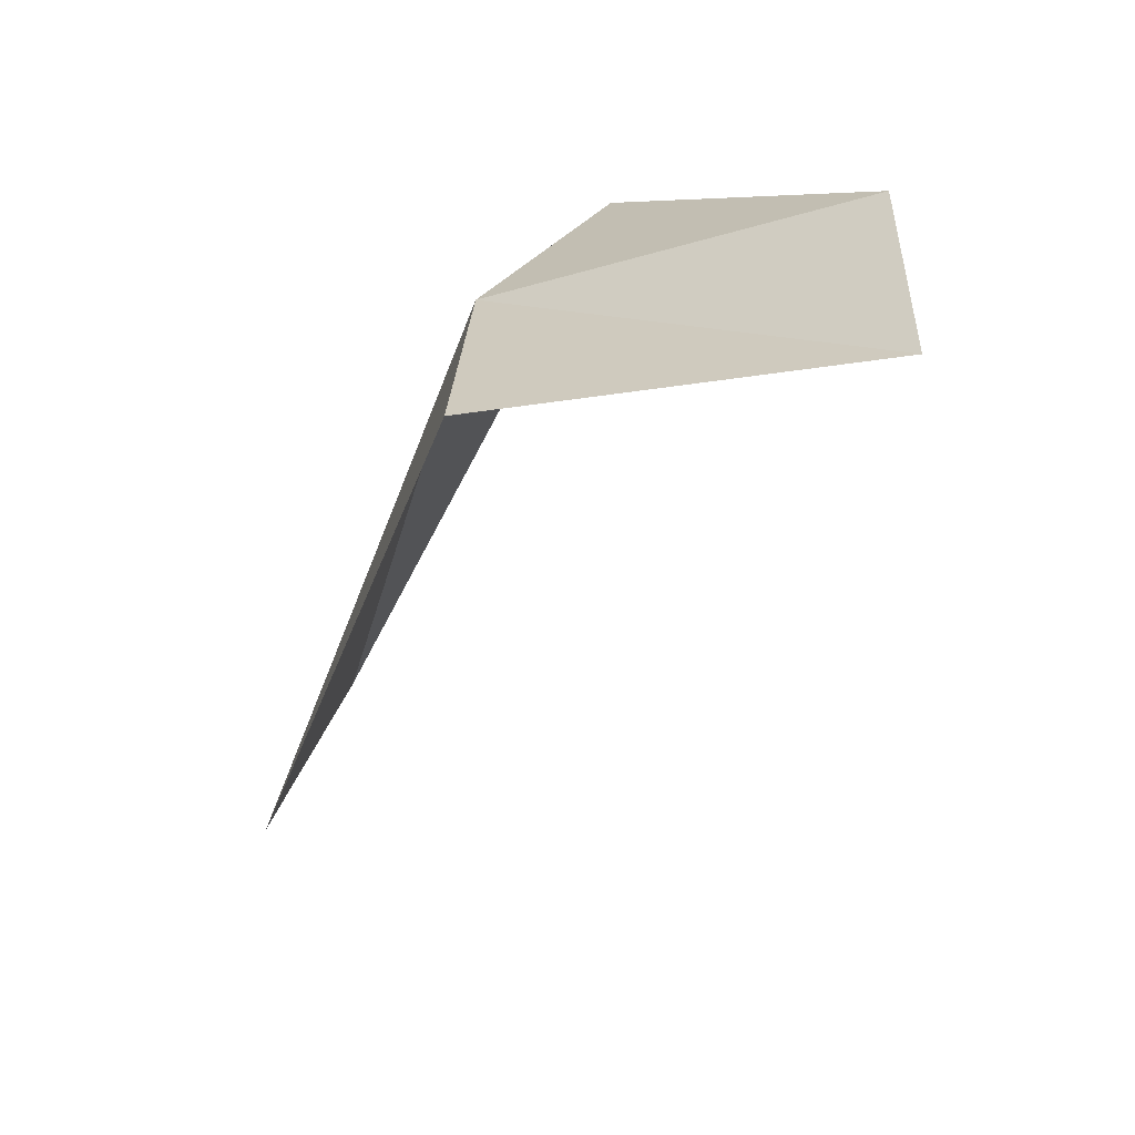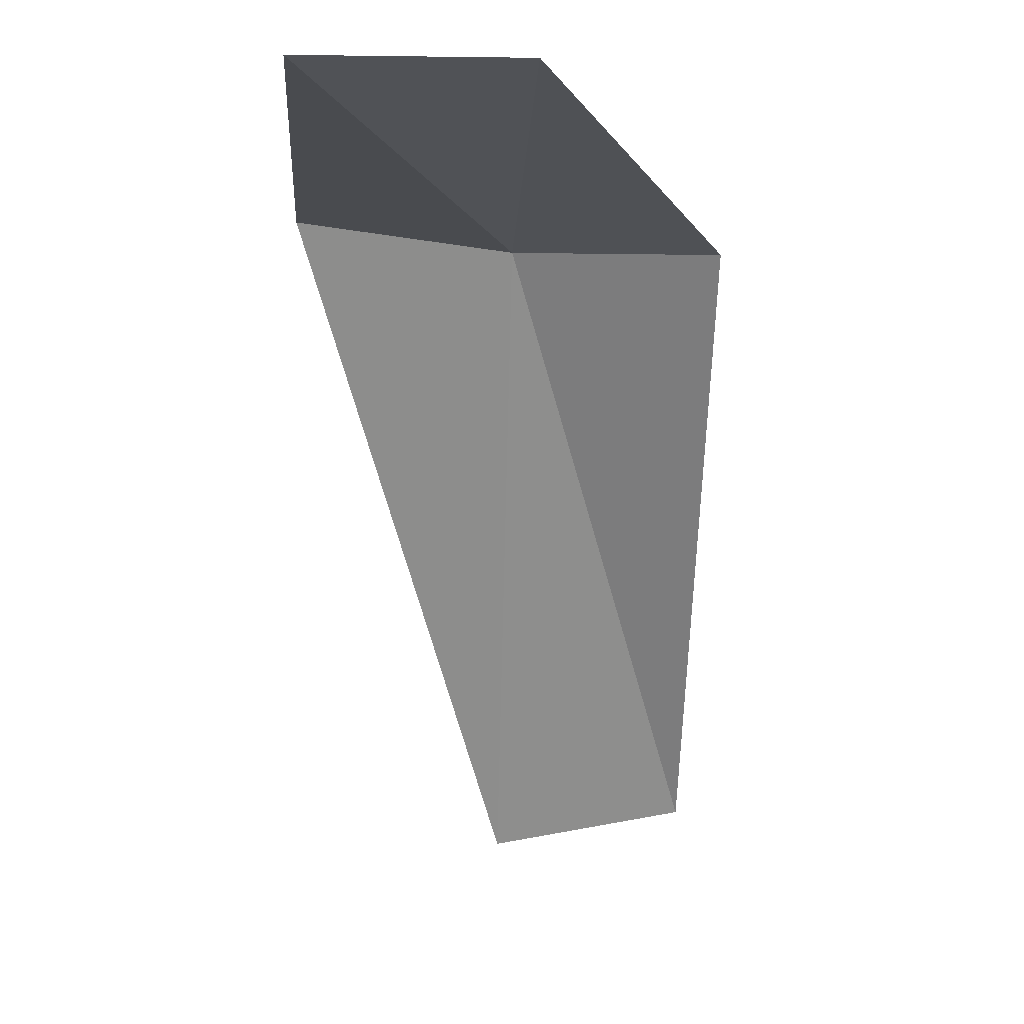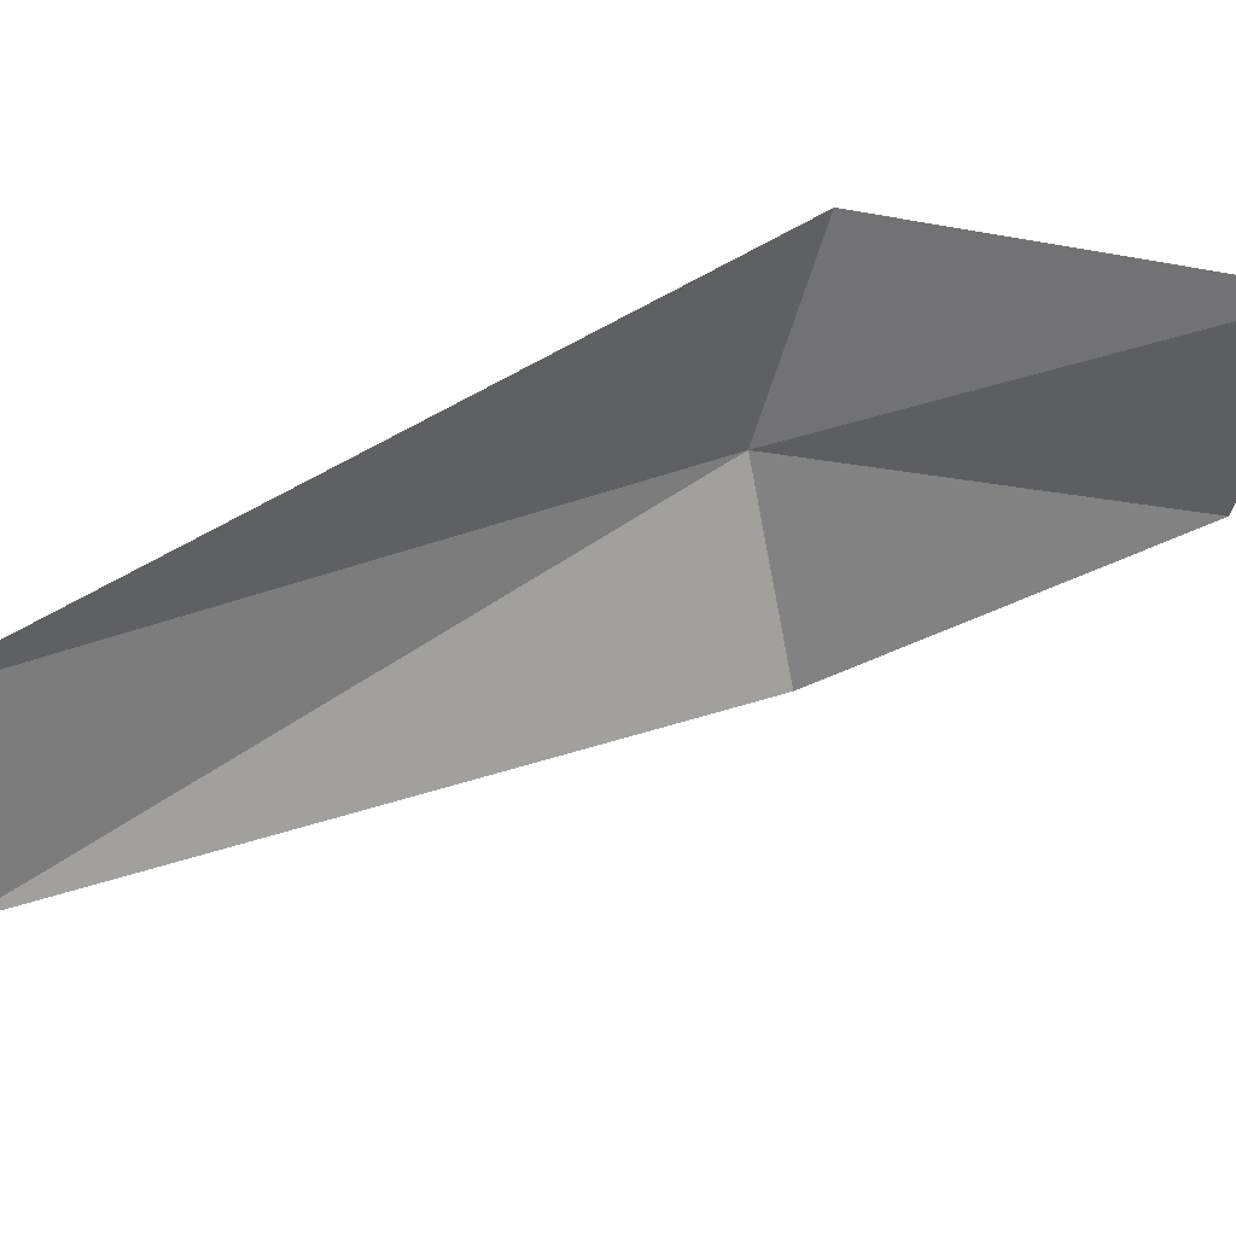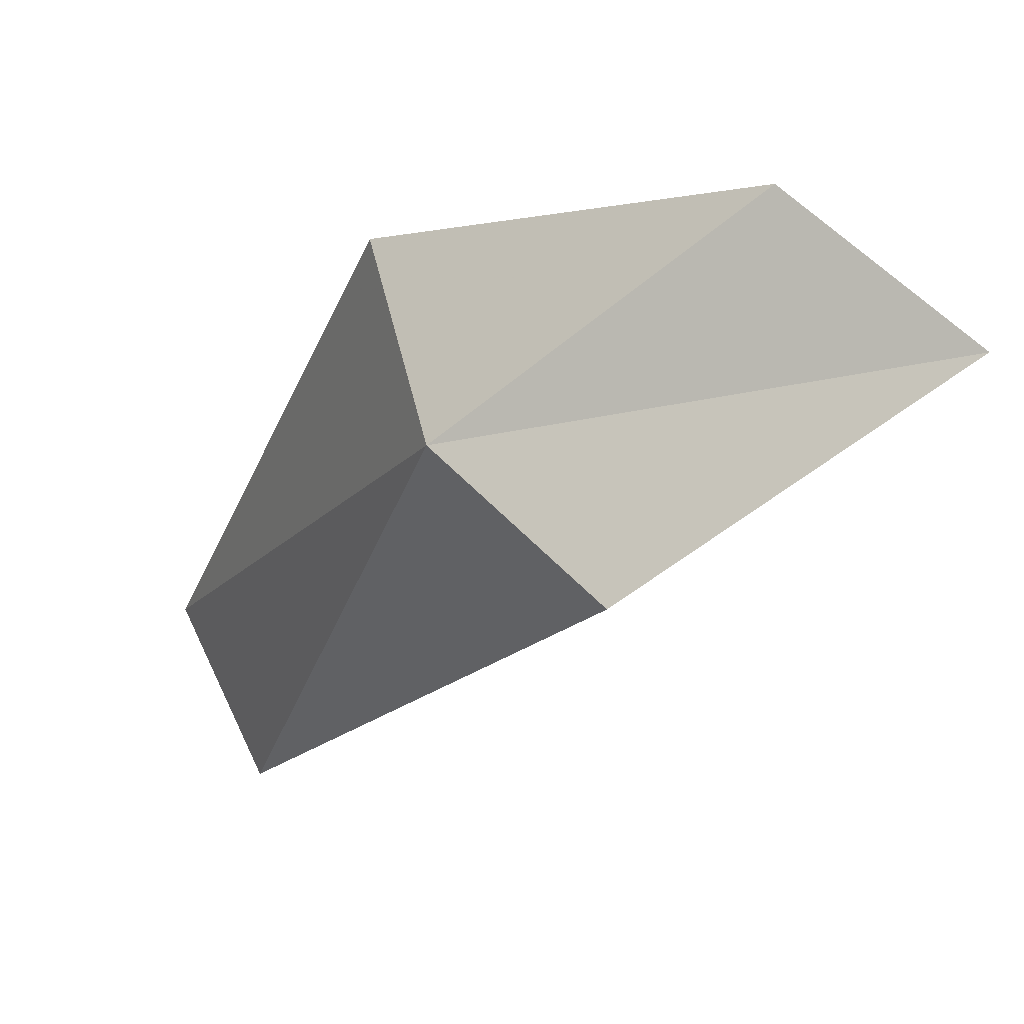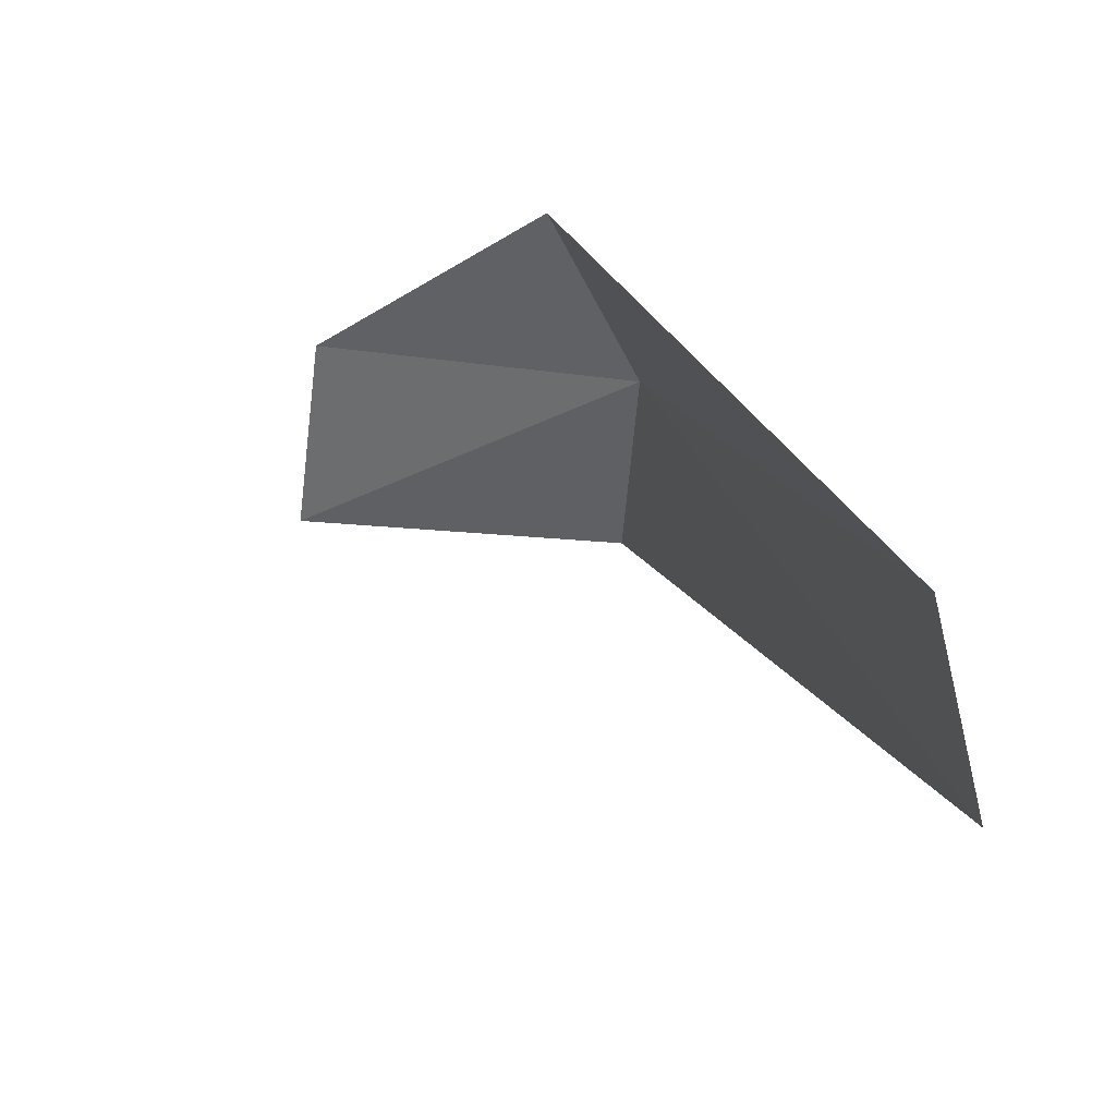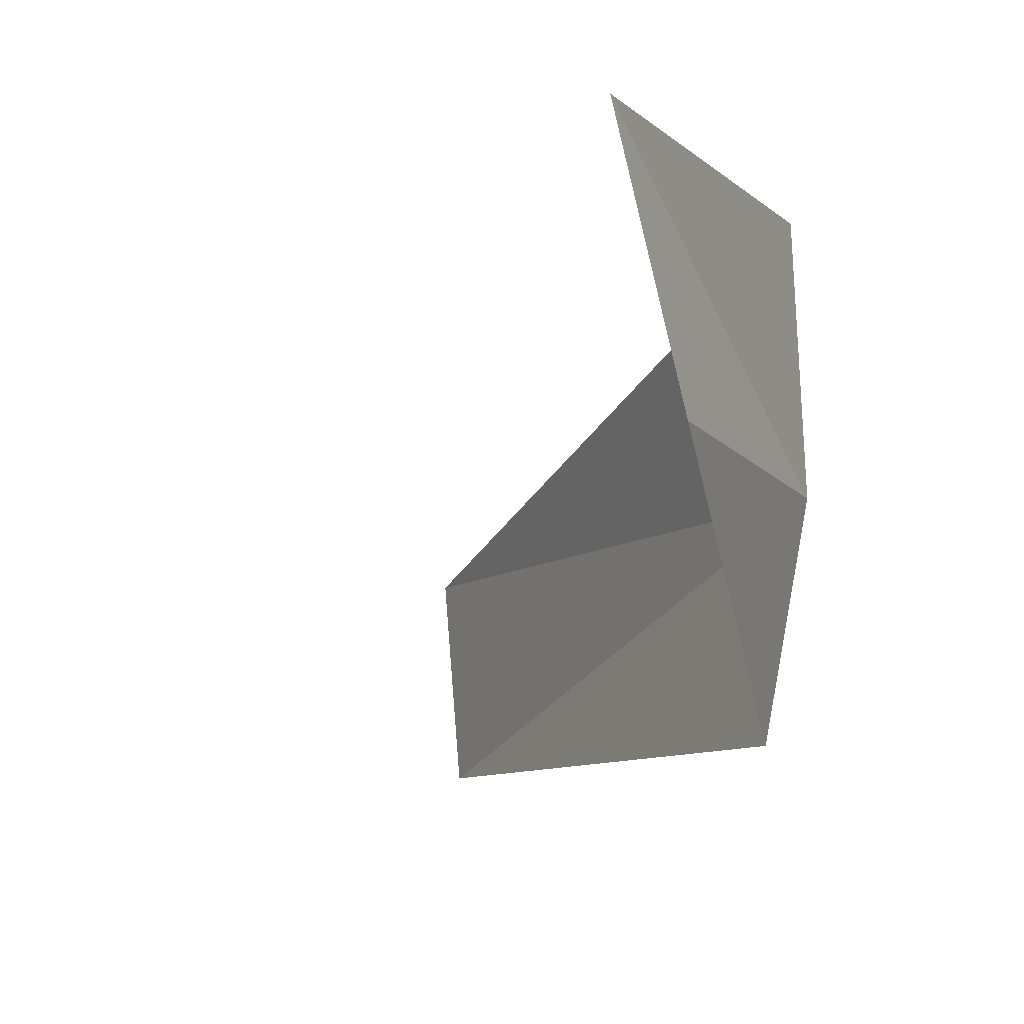
<metadata>
{"format":"obj","ext":"obj","renderer":"f3d","projection":"perspective","resolution":1024,"background":"white","views":[{"elev":36.5,"azim":18.0,"up":"+Y"},{"elev":5.3,"azim":86.0,"up":"+Y"},{"elev":33.4,"azim":40.3,"up":"+Z"},{"elev":68.9,"azim":-30.1,"up":"+Y"},{"elev":-52.1,"azim":-169.8,"up":"+Y"},{"elev":-8.3,"azim":133.9,"up":"+Z"}]}
</metadata>
<code>
v 27.28 1.263 -10.76
v 26.52 -0.8053 -10.76
v 27.44 1.35 -10.1
v 28.54 1.729 -10.1
v 28.33 1.75 -10.76
v 26.57 -0.69 -11.4
v 27.45 1.253 -11.4
f 1 3 2
f 1 5 4
f 1 4 3
f 1 6 7
f 1 2 6
f 1 7 5

</code>
